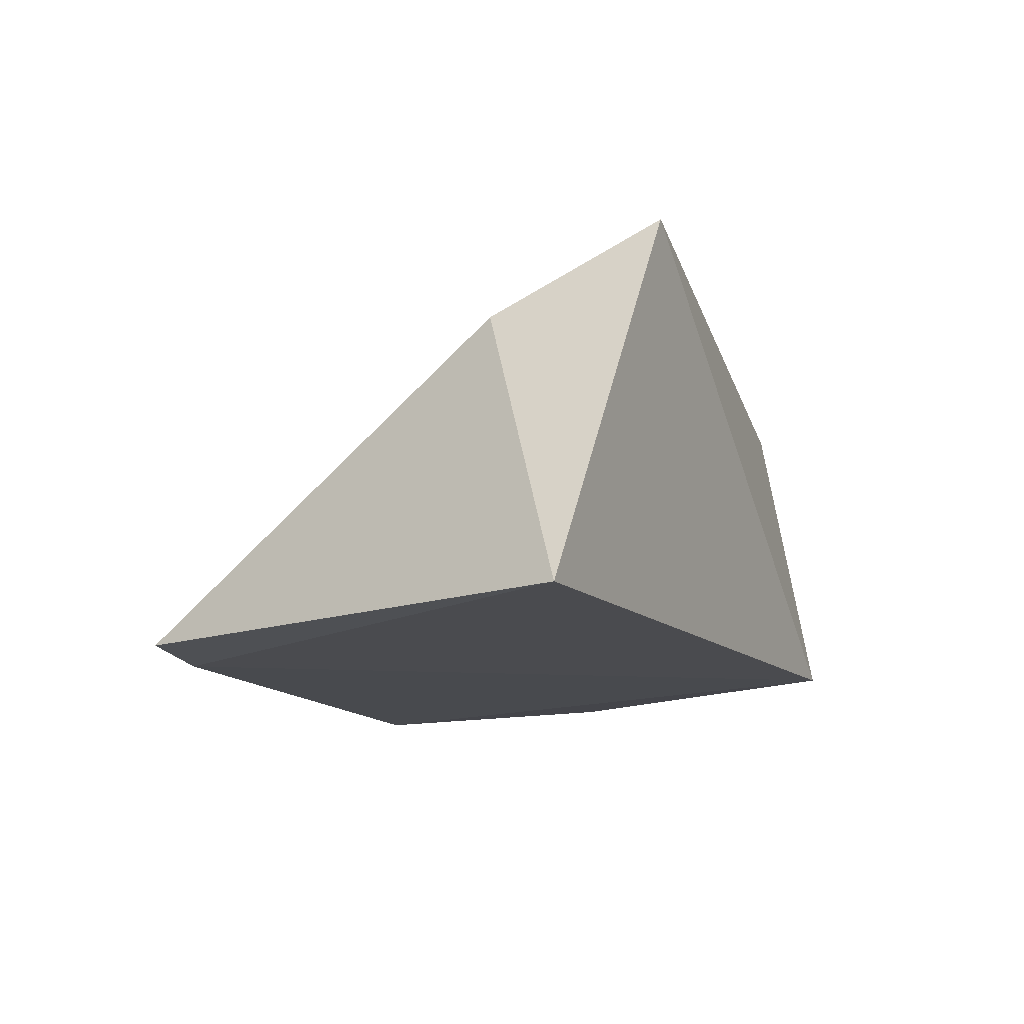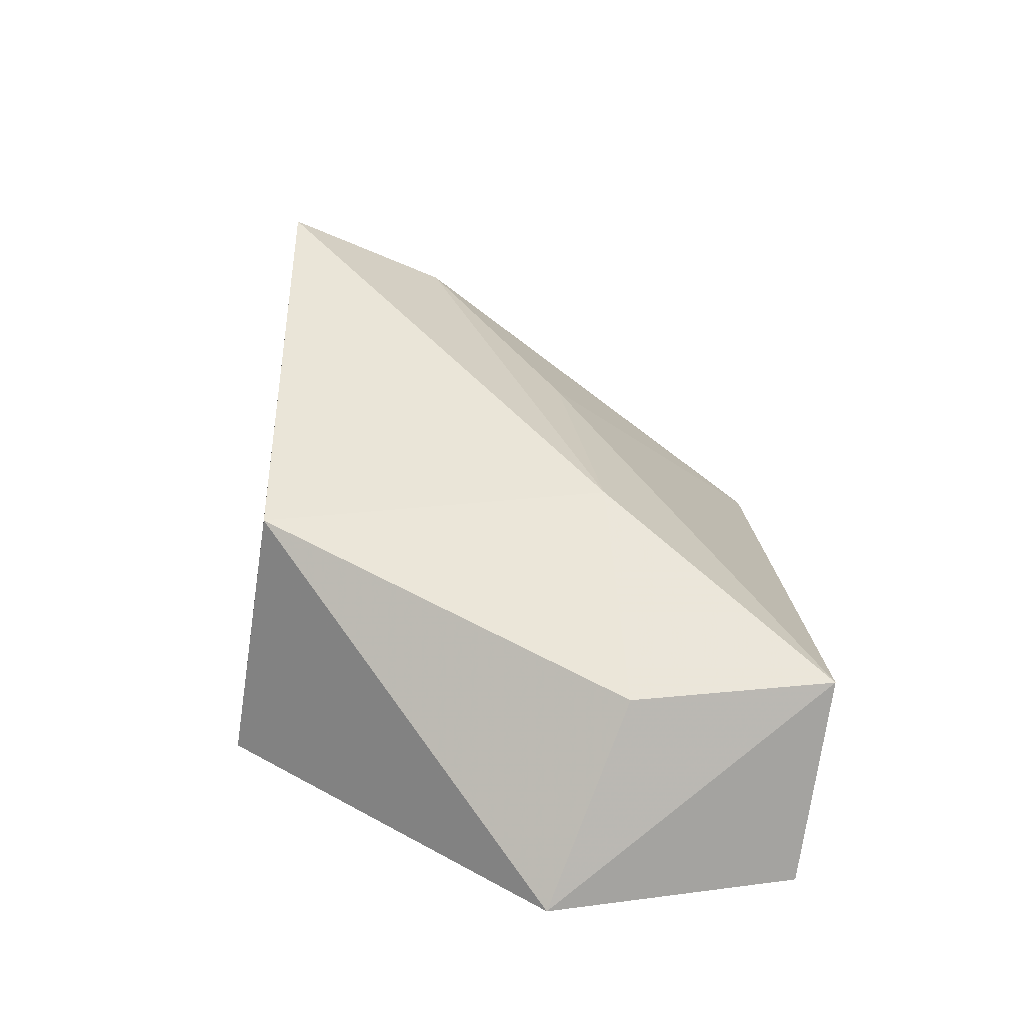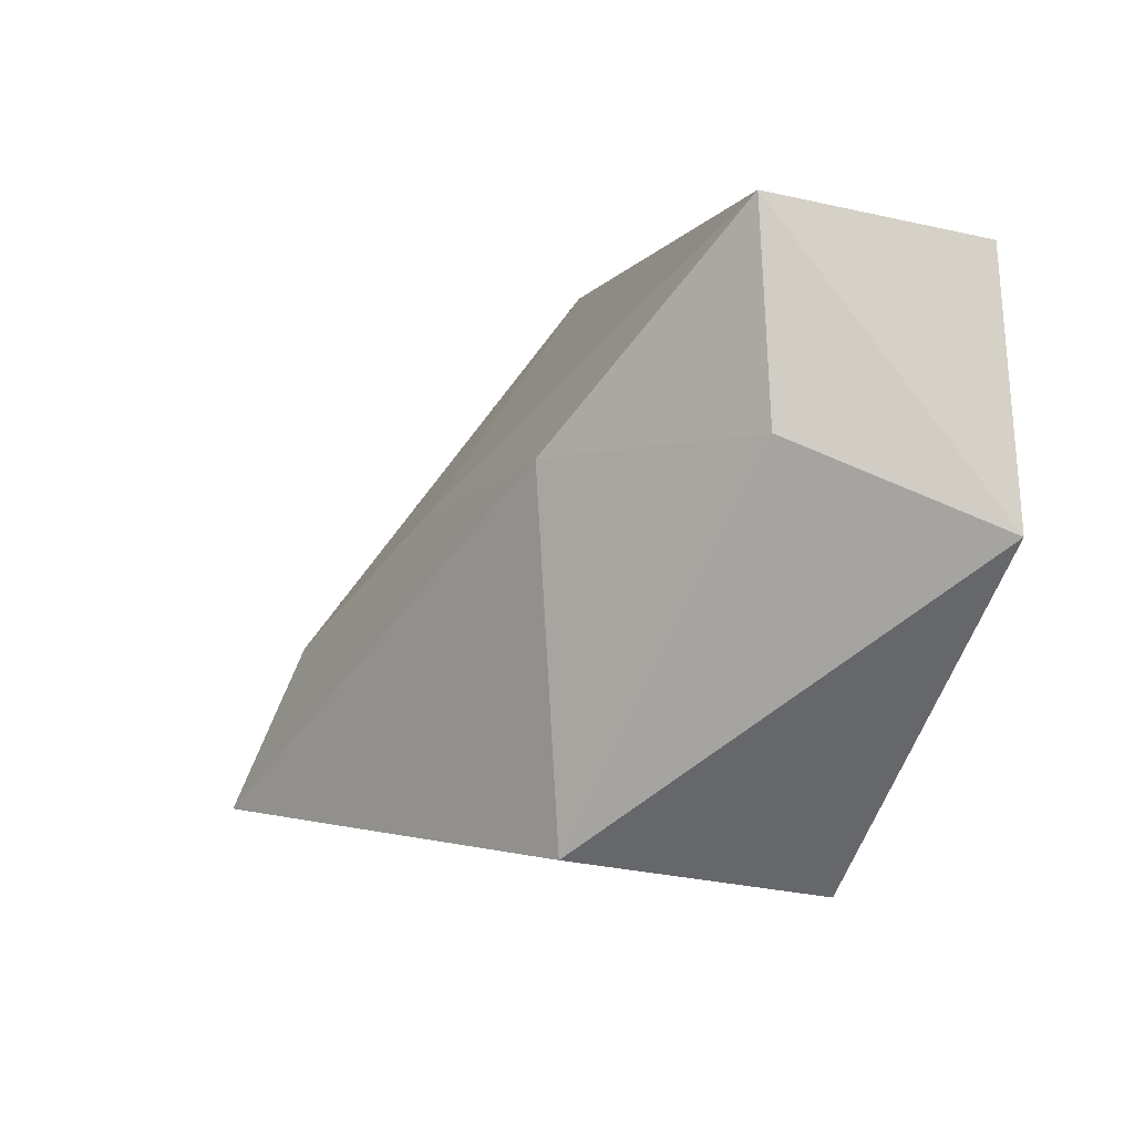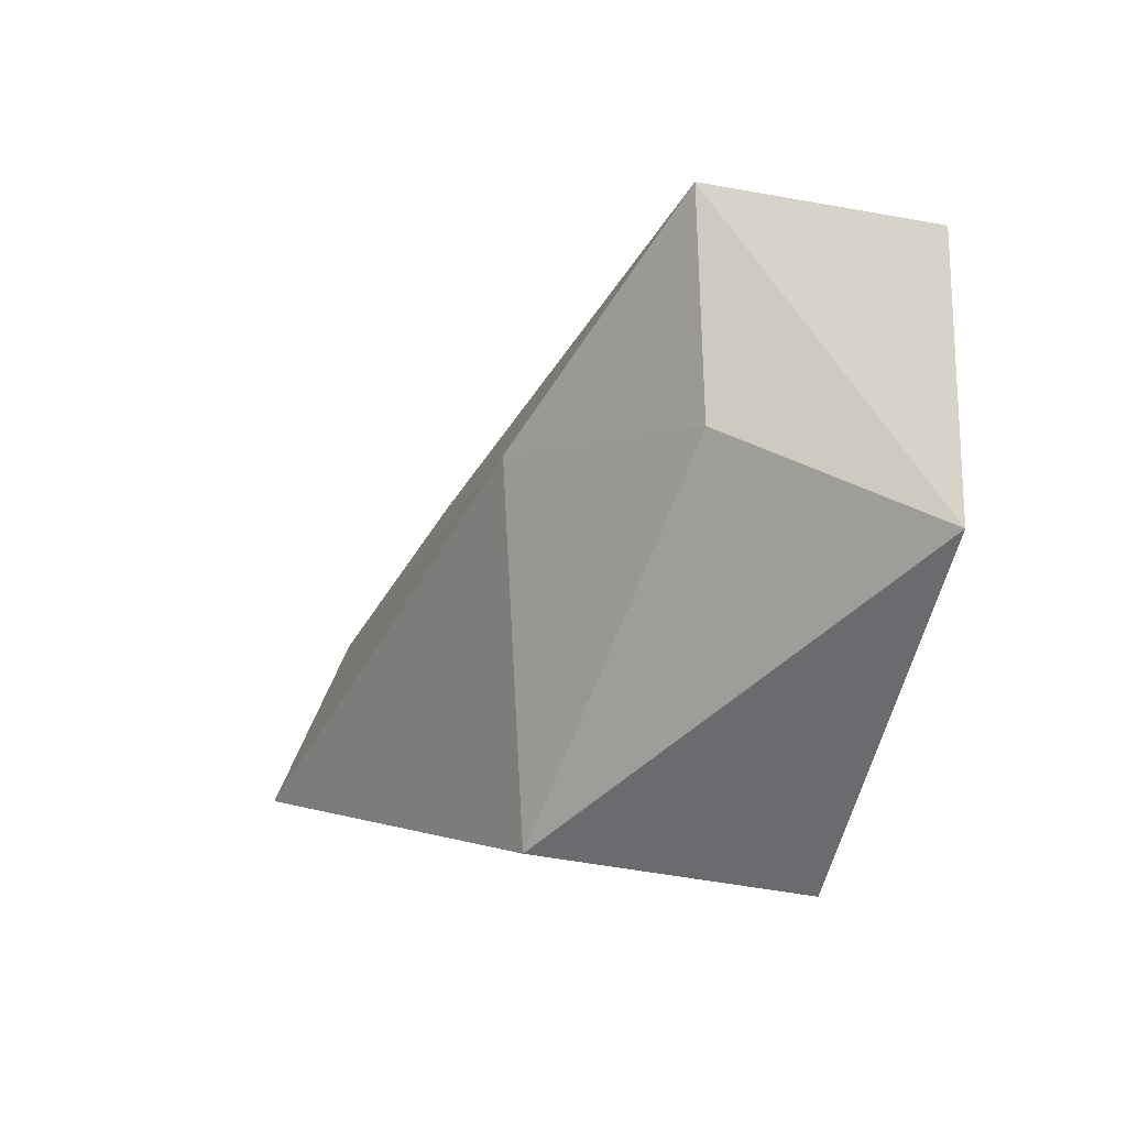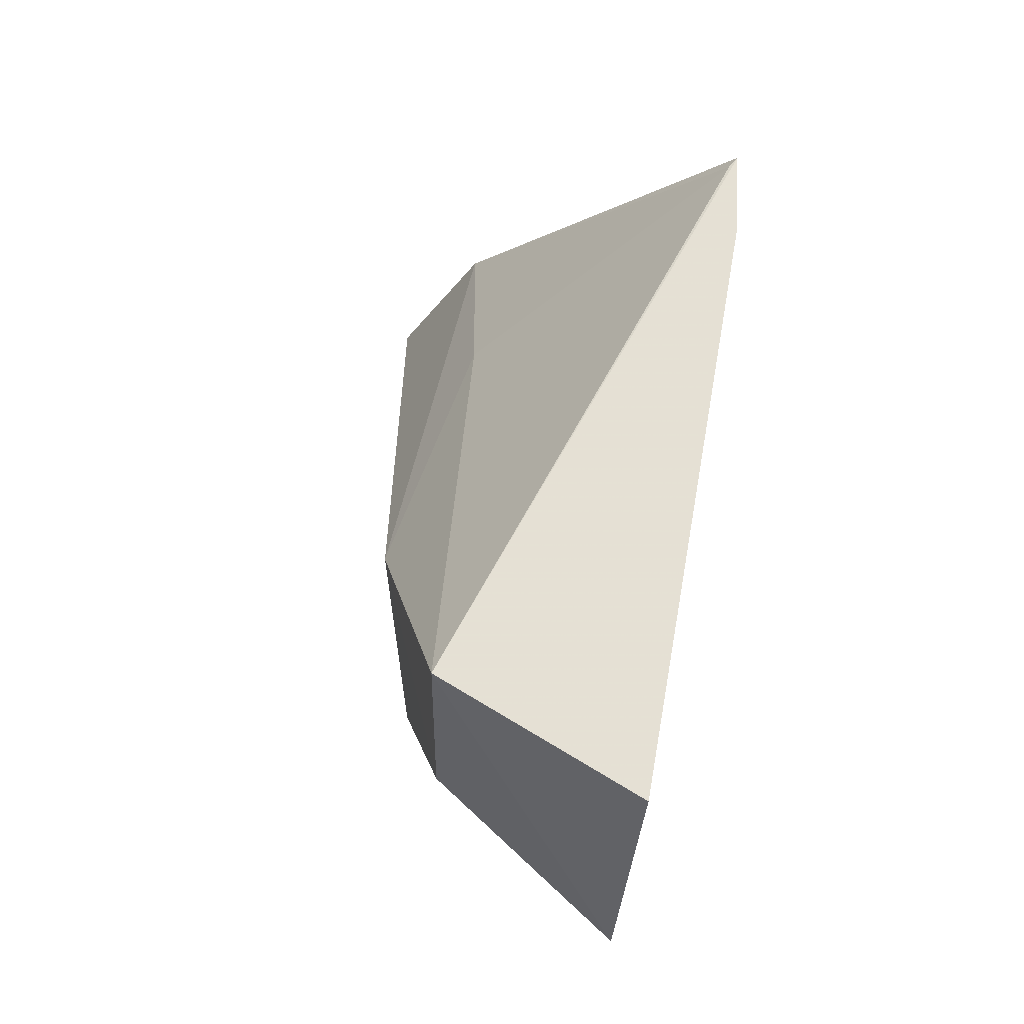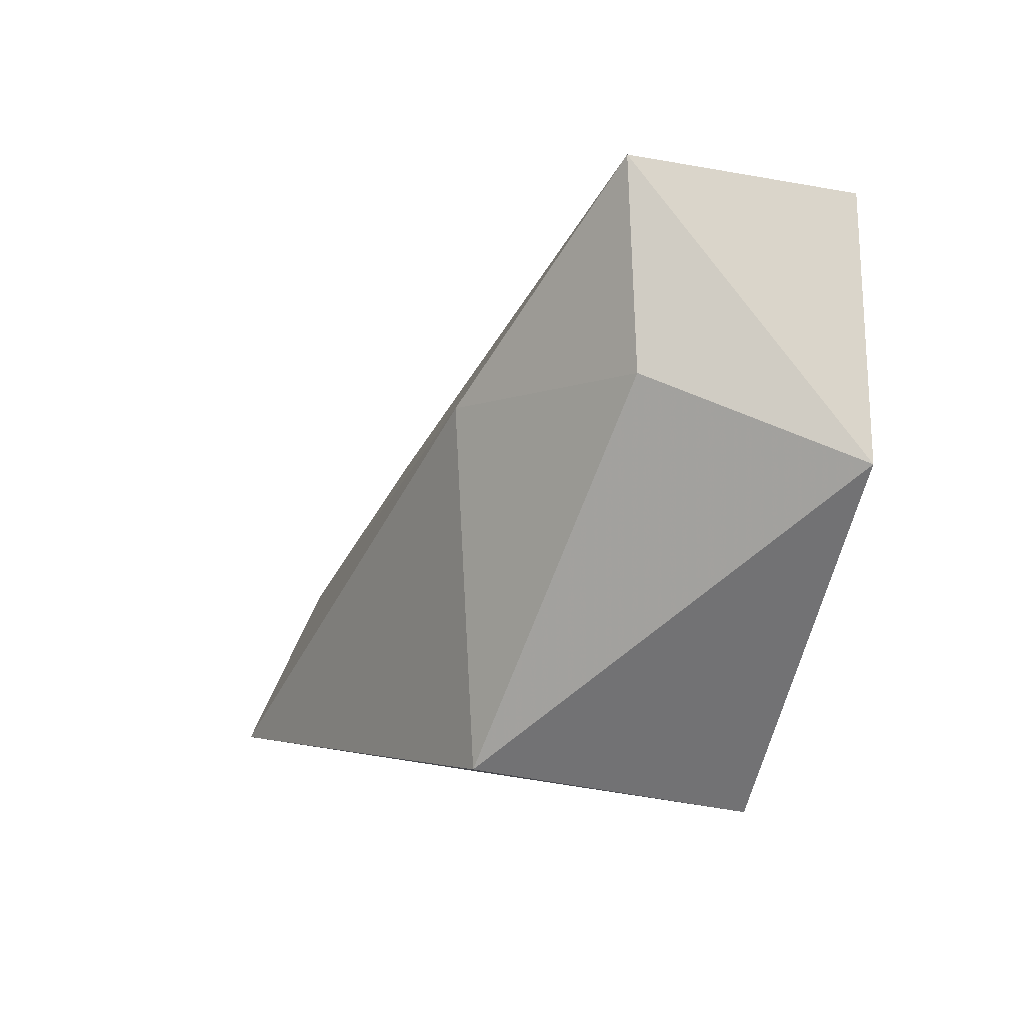
<metadata>
{"format":"obj","ext":"obj","renderer":"f3d","projection":"perspective","resolution":1024,"background":"white","views":[{"elev":-13.2,"azim":-74.2,"up":"+Z"},{"elev":35.1,"azim":87.8,"up":"+Z"},{"elev":-1.5,"azim":58.2,"up":"+Y"},{"elev":-1.8,"azim":67.8,"up":"+Y"},{"elev":61.9,"azim":99.4,"up":"+Y"},{"elev":-4.1,"azim":68.4,"up":"+Y"}]}
</metadata>
<code>
v 0.02399 0.02823 0.02552
v 0.03361 0.02604 0.01735
v 0.03008 0.03461 0.0228
v 0.01254 0.03444 0.017
v 0.007201 0.02067 0.01721
v 0.03219 0.03358 0.01692
v 0.009733 0.02315 0.0254
v 0.02464 0.0178 0.0252
v 0.01497 0.03428 0.01673
v 0.02573 0.01645 0.01709
v 0.01598 0.02727 0.02427
v 0.03061 0.02856 0.02277
v 0.01006 0.01828 0.02794
v 0.01287 0.03441 0.0172
f 6 3 2
f 6 4 3
f 7 4 5
f 9 5 4
f 9 4 6
f 10 6 2
f 10 9 6
f 10 5 9
f 10 2 8
f 11 7 1
f 11 1 3
f 12 8 2
f 12 2 3
f 12 3 1
f 12 1 8
f 13 8 1
f 13 1 7
f 13 7 5
f 13 10 8
f 13 5 10
f 14 11 3
f 14 3 4
f 14 4 7
f 14 7 11

</code>
